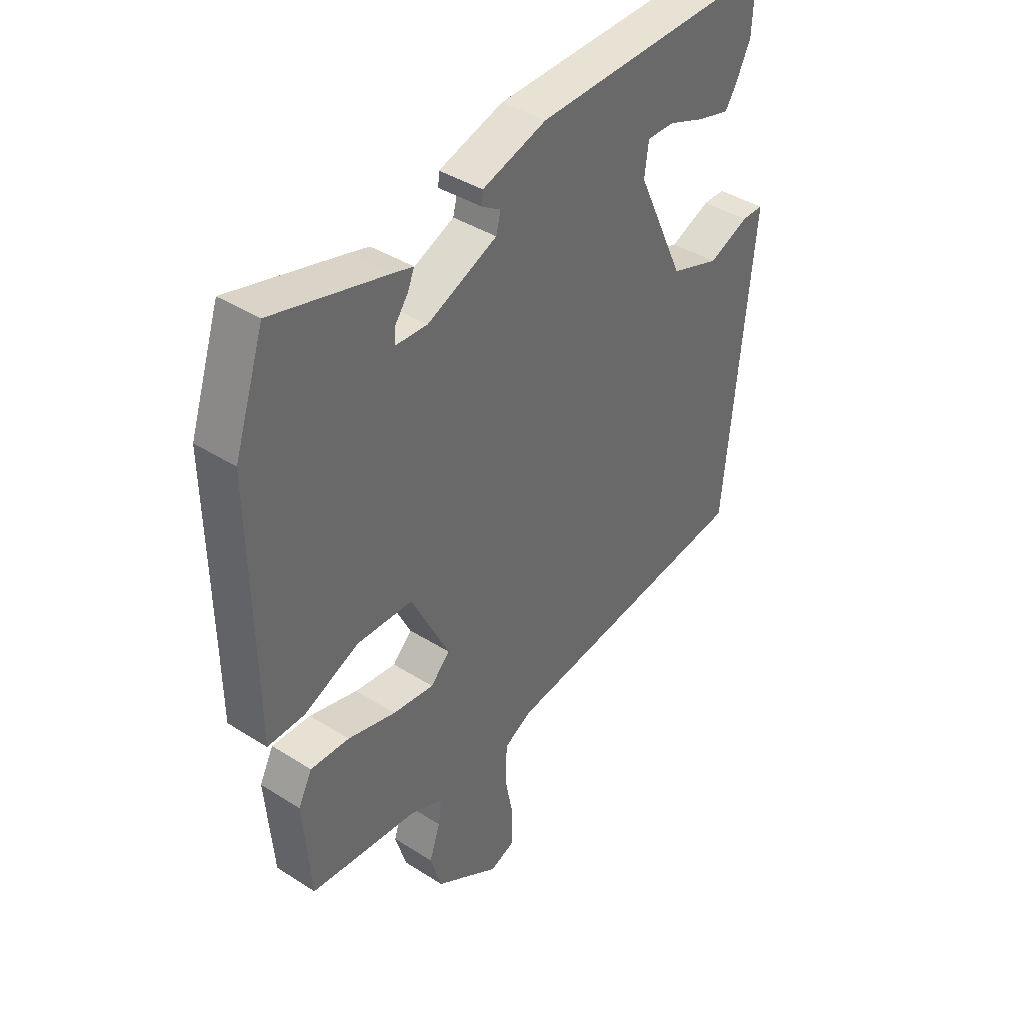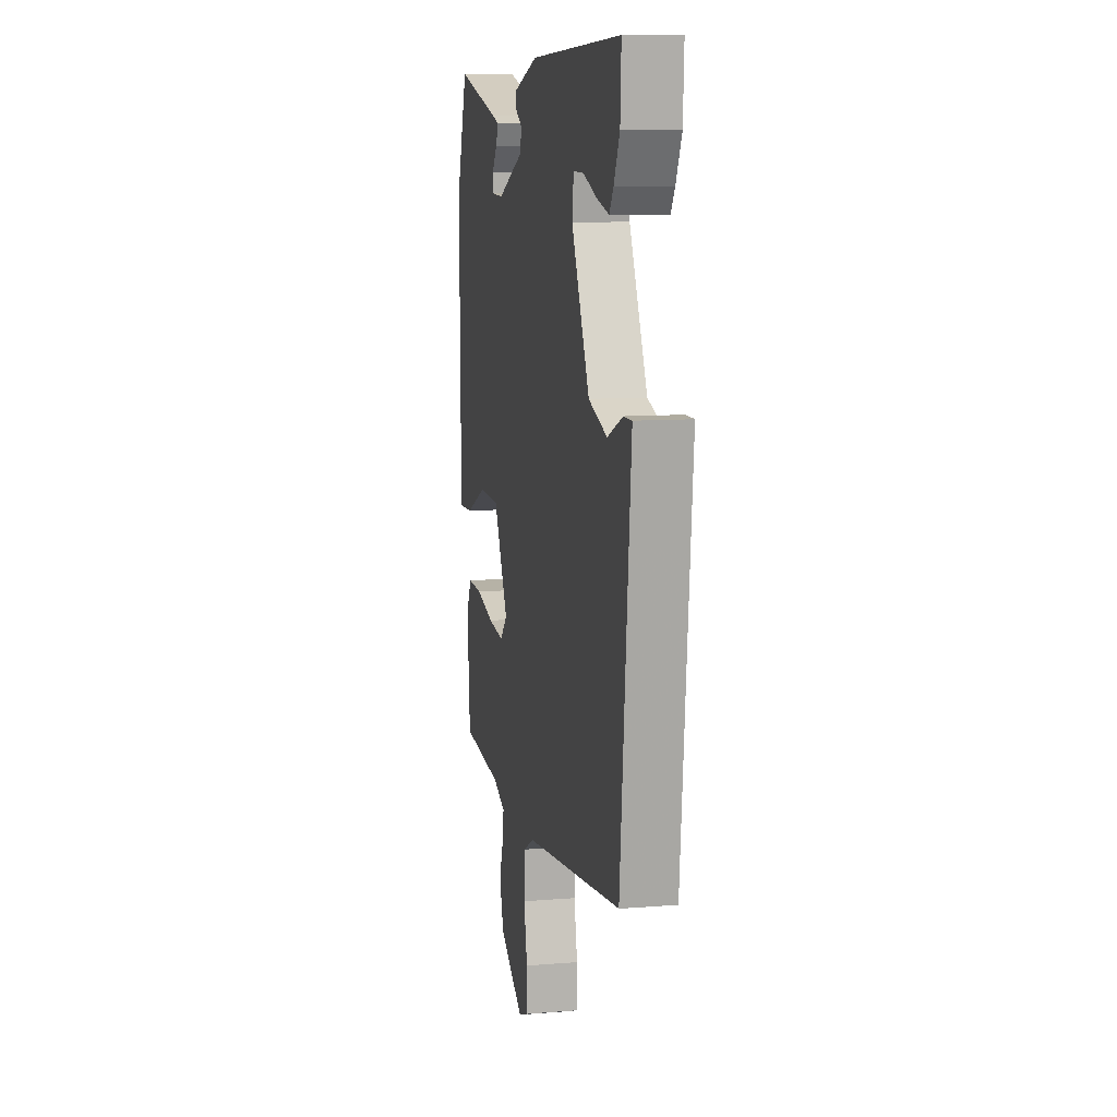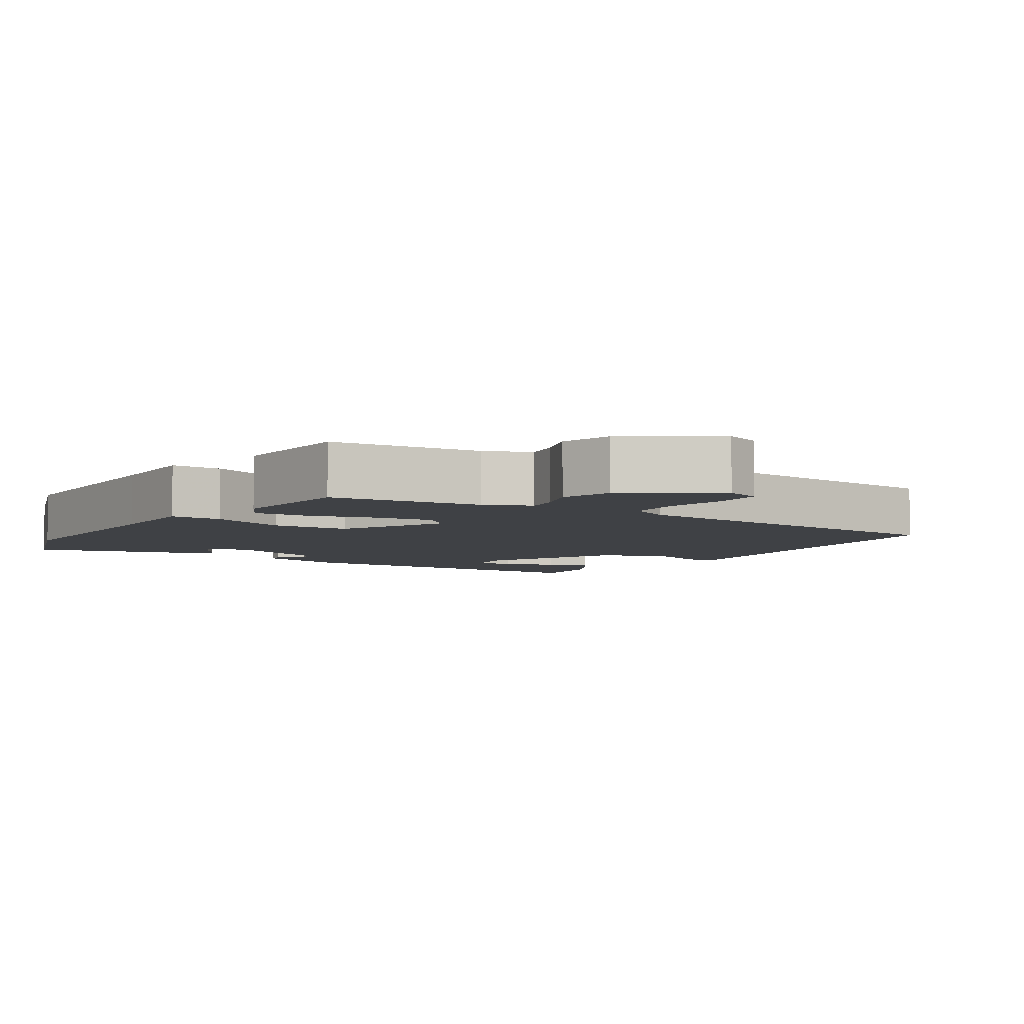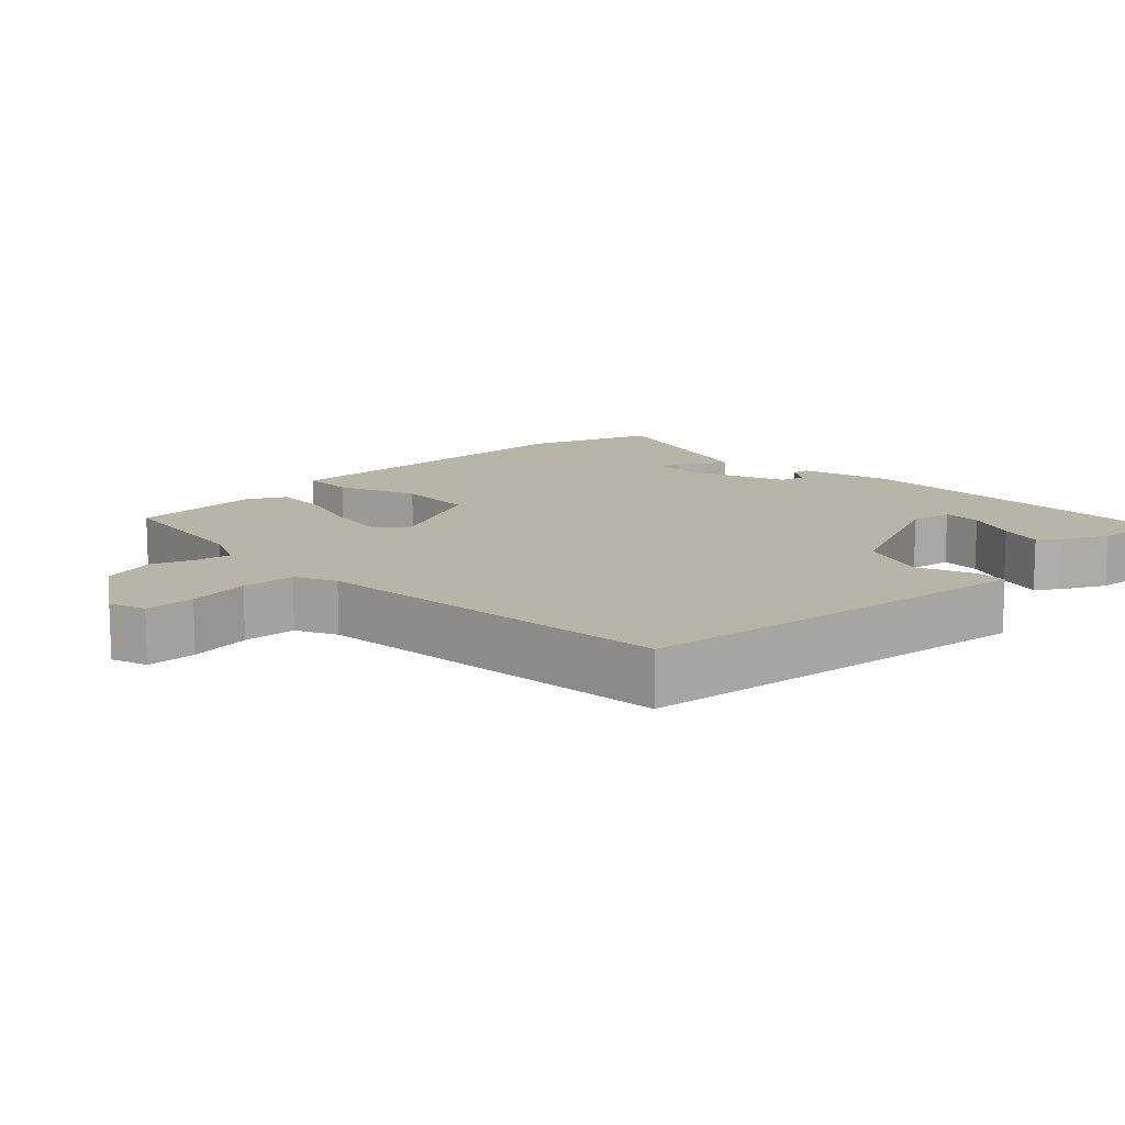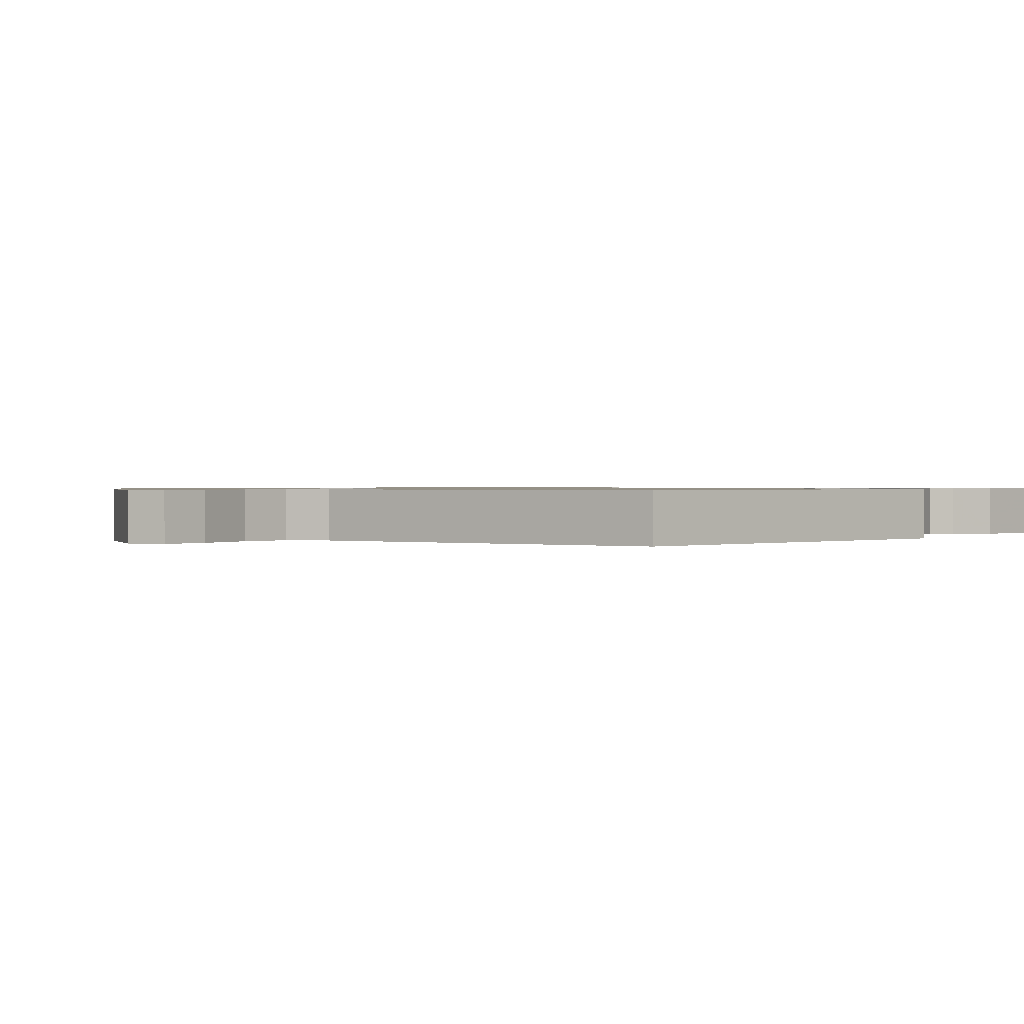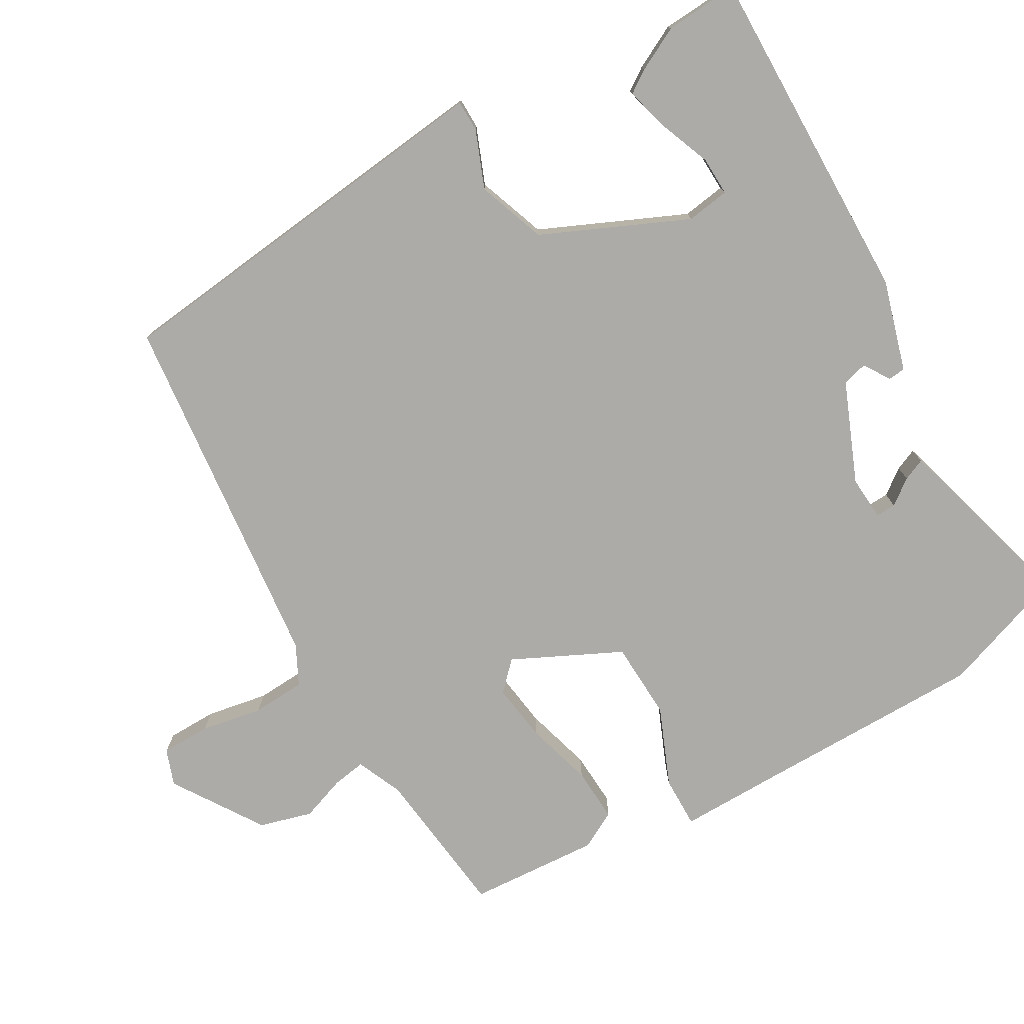
<metadata>
{"format":"obj","ext":"obj","renderer":"f3d","projection":"perspective","resolution":1024,"background":"white","views":[{"elev":40.1,"azim":128.2,"up":"+Z"},{"elev":9.9,"azim":-101.8,"up":"+Z"},{"elev":-5.5,"azim":148.0,"up":"+Y"},{"elev":13.0,"azim":-132.3,"up":"+Y"},{"elev":0.8,"azim":-139.3,"up":"+Y"},{"elev":-76.5,"azim":-59.1,"up":"+Y"}]}
</metadata>
<code>
v -0.507 0.07 -0.433
v -0.548 0.07 -0.003
v -0.561 0.07 0.132
v -0.518 0.07 0.132
v -0.439 0.07 0.099
v -0.343 0.07 0.132
v -0.25 0.07 0.332
v -0.258 0.07 0.392
v -0.312 0.07 0.391
v -0.384 0.07 0.364
v -0.446 0.07 0.348
v -0.467 0.07 0.38
v -0.497 0.07 0.441
v -0.502 0.07 0.542
v -0.027 0.07 0.528
v 0.099 0.07 0.489
v 0.101 0.07 0.465
v 0.064 0.07 0.442
v 0.073 0.07 0.407
v 0.21 0.07 0.348
v 0.272 0.07 0.351
v 0.271 0.07 0.379
v 0.245 0.07 0.415
v 0.232 0.07 0.446
v 0.271 0.07 0.457
v 0.495 0.07 0.516
v 0.554 0.07 0.34
v 0.55 0.07 0.014
v 0.549 0.07 -0.126
v 0.477 0.07 -0.124
v 0.369 0.07 -0.077
v 0.26 0.07 -0.08
v 0.185 0.07 -0.229
v 0.223 0.07 -0.267
v 0.304 0.07 -0.257
v 0.398 0.07 -0.232
v 0.474 0.07 -0.229
v 0.501 0.07 -0.282
v 0.486 0.07 -0.464
v 0.275 0.07 -0.485
v 0.21 0.07 -0.512
v 0.217 0.07 -0.559
v 0.238 0.07 -0.621
v 0.216 0.07 -0.694
v 0.09 0.07 -0.773
v 0.04 0.07 -0.754
v 0.04 0.07 -0.685
v 0.057 0.07 -0.599
v 0.054 0.07 -0.525
v -0.001 0.07 -0.496
v -0.507 0 -0.433
v -0.548 0 -0.003
v -0.561 0 0.132
v -0.518 0 0.132
v -0.439 0 0.099
v -0.343 0 0.132
v -0.25 0 0.332
v -0.258 0 0.392
v -0.312 0 0.391
v -0.384 0 0.364
v -0.446 0 0.348
v -0.467 0 0.38
v -0.497 0 0.441
v -0.502 0 0.542
v -0.027 0 0.528
v 0.099 0 0.489
v 0.101 0 0.465
v 0.064 0 0.442
v 0.073 0 0.407
v 0.21 0 0.348
v 0.272 0 0.351
v 0.271 0 0.379
v 0.245 0 0.415
v 0.232 0 0.446
v 0.271 0 0.457
v 0.495 0 0.516
v 0.554 0 0.34
v 0.55 0 0.014
v 0.549 0 -0.126
v 0.477 0 -0.124
v 0.369 0 -0.077
v 0.26 0 -0.08
v 0.185 0 -0.229
v 0.223 0 -0.267
v 0.304 0 -0.257
v 0.398 0 -0.232
v 0.474 0 -0.229
v 0.501 0 -0.282
v 0.486 0 -0.464
v 0.275 0 -0.485
v 0.21 0 -0.512
v 0.217 0 -0.559
v 0.238 0 -0.621
v 0.216 0 -0.694
v 0.09 0 -0.773
v 0.04 0 -0.754
v 0.04 0 -0.685
v 0.057 0 -0.599
v 0.054 0 -0.525
v -0.001 0 -0.496
f 45 46 47 48
f 45 48 49
f 42 43 44 45
f 41 42 45 49
f 40 41 49 50
f 35 36 37 38
f 34 35 38 39
f 28 29 30 31
f 28 31 32
f 27 28 32
f 26 27 32
f 22 23 24 25
f 21 22 25 26
f 15 16 17 18
f 15 18 19
f 14 15 19
f 13 14 19 20
f 9 10 11 12
f 9 12 13
f 8 9 13
f 2 3 4 5
f 2 5 6
f 1 2 6
f 50 1 6 7
f 34 39 40 50
f 33 34 50
f 21 26 32 33
f 20 21 33 50
f 8 13 20
f 7 8 20 50
f 98 97 96 95
f 99 98 95
f 95 94 93 92
f 99 95 92 91
f 100 99 91 90
f 88 87 86 85
f 89 88 85 84
f 81 80 79 78
f 82 81 78
f 82 78 77
f 82 77 76
f 75 74 73 72
f 76 75 72 71
f 68 67 66 65
f 69 68 65
f 69 65 64
f 70 69 64 63
f 62 61 60 59
f 63 62 59
f 63 59 58
f 55 54 53 52
f 56 55 52
f 56 52 51
f 57 56 51 100
f 100 90 89 84
f 100 84 83
f 83 82 76 71
f 100 83 71 70
f 70 63 58
f 100 70 58 57
f 1 51 52 2
f 2 52 53 3
f 3 53 54 4
f 4 54 55 5
f 5 55 56 6
f 6 56 57 7
f 7 57 58 8
f 8 58 59 9
f 9 59 60 10
f 10 60 61 11
f 11 61 62 12
f 12 62 63 13
f 13 63 64 14
f 14 64 65 15
f 15 65 66 16
f 16 66 67 17
f 17 67 68 18
f 18 68 69 19
f 19 69 70 20
f 20 70 71 21
f 21 71 72 22
f 22 72 73 23
f 23 73 74 24
f 24 74 75 25
f 25 75 76 26
f 26 76 77 27
f 27 77 78 28
f 28 78 79 29
f 29 79 80 30
f 30 80 81 31
f 31 81 82 32
f 32 82 83 33
f 33 83 84 34
f 34 84 85 35
f 35 85 86 36
f 36 86 87 37
f 37 87 88 38
f 38 88 89 39
f 39 89 90 40
f 40 90 91 41
f 41 91 92 42
f 42 92 93 43
f 43 93 94 44
f 44 94 95 45
f 45 95 96 46
f 46 96 97 47
f 47 97 98 48
f 48 98 99 49
f 49 99 100 50
f 50 100 51 1

</code>
